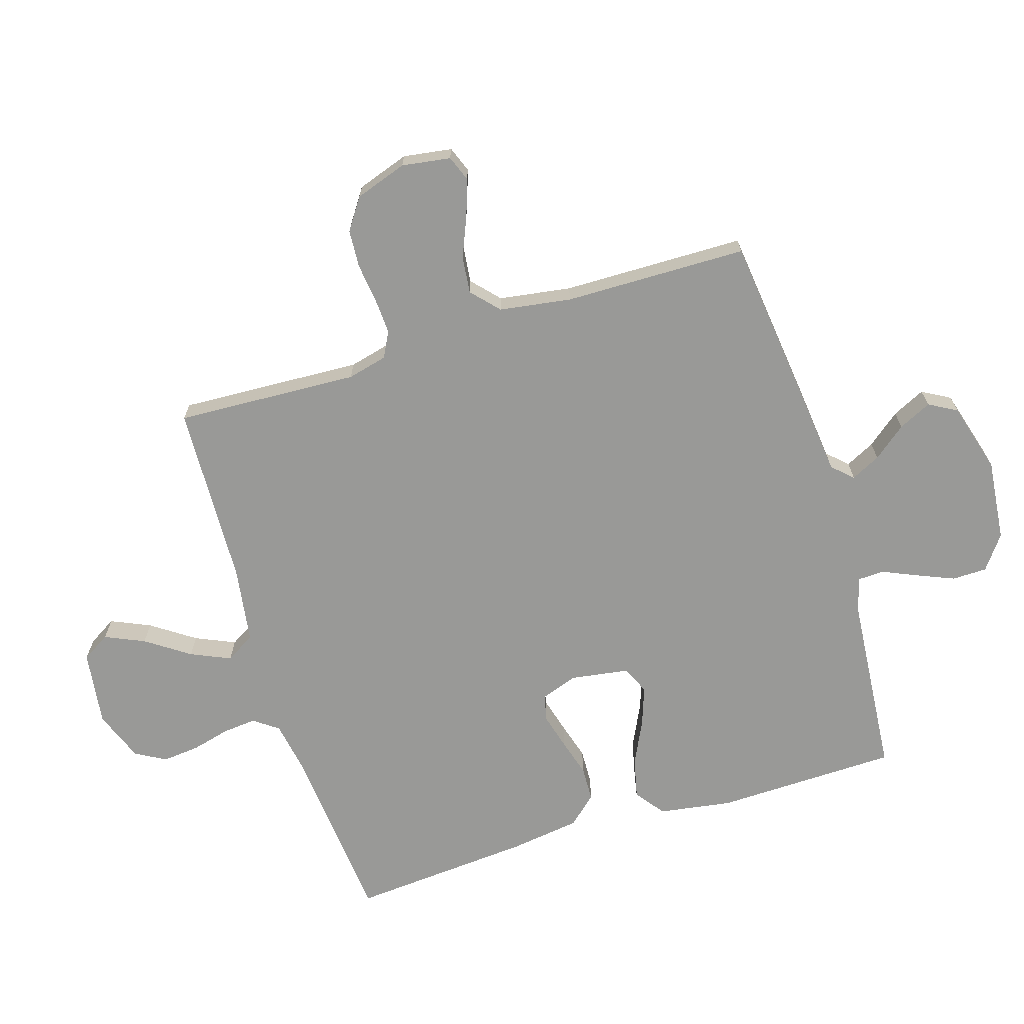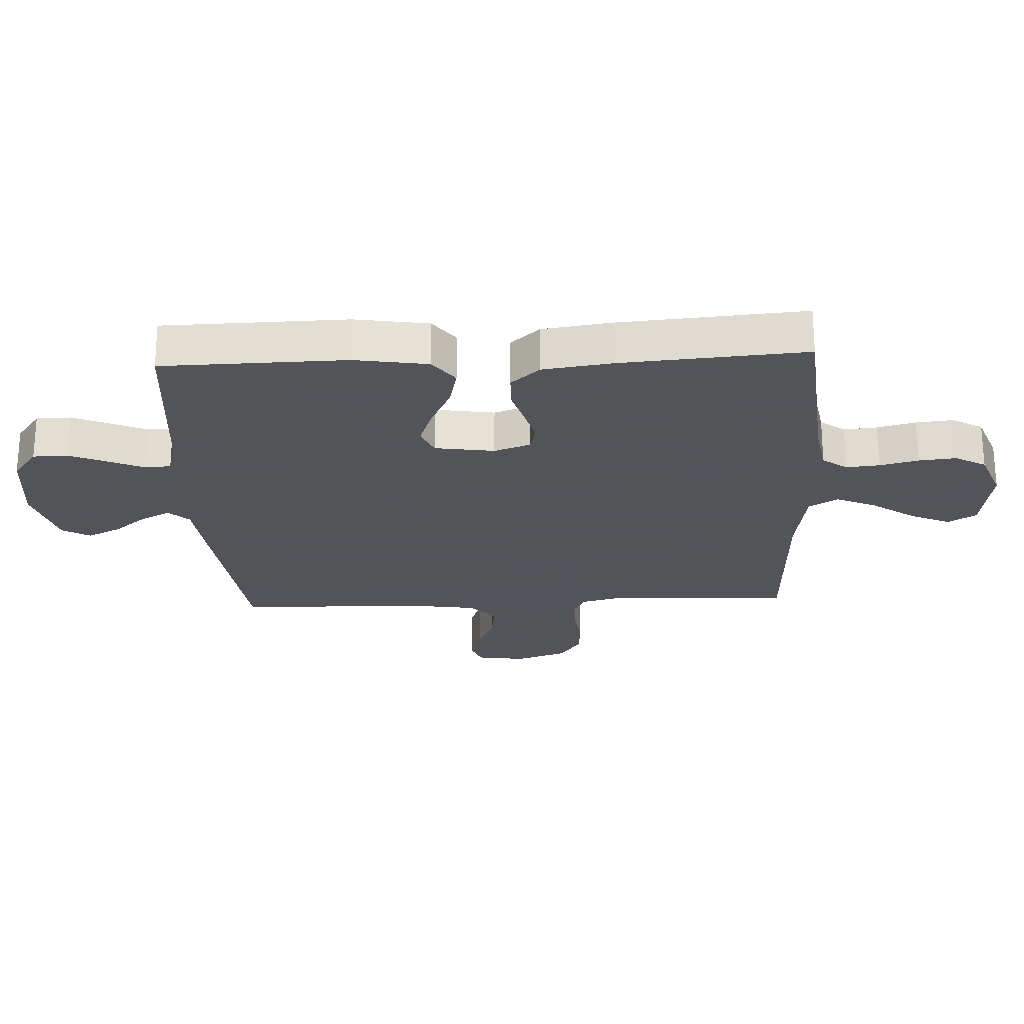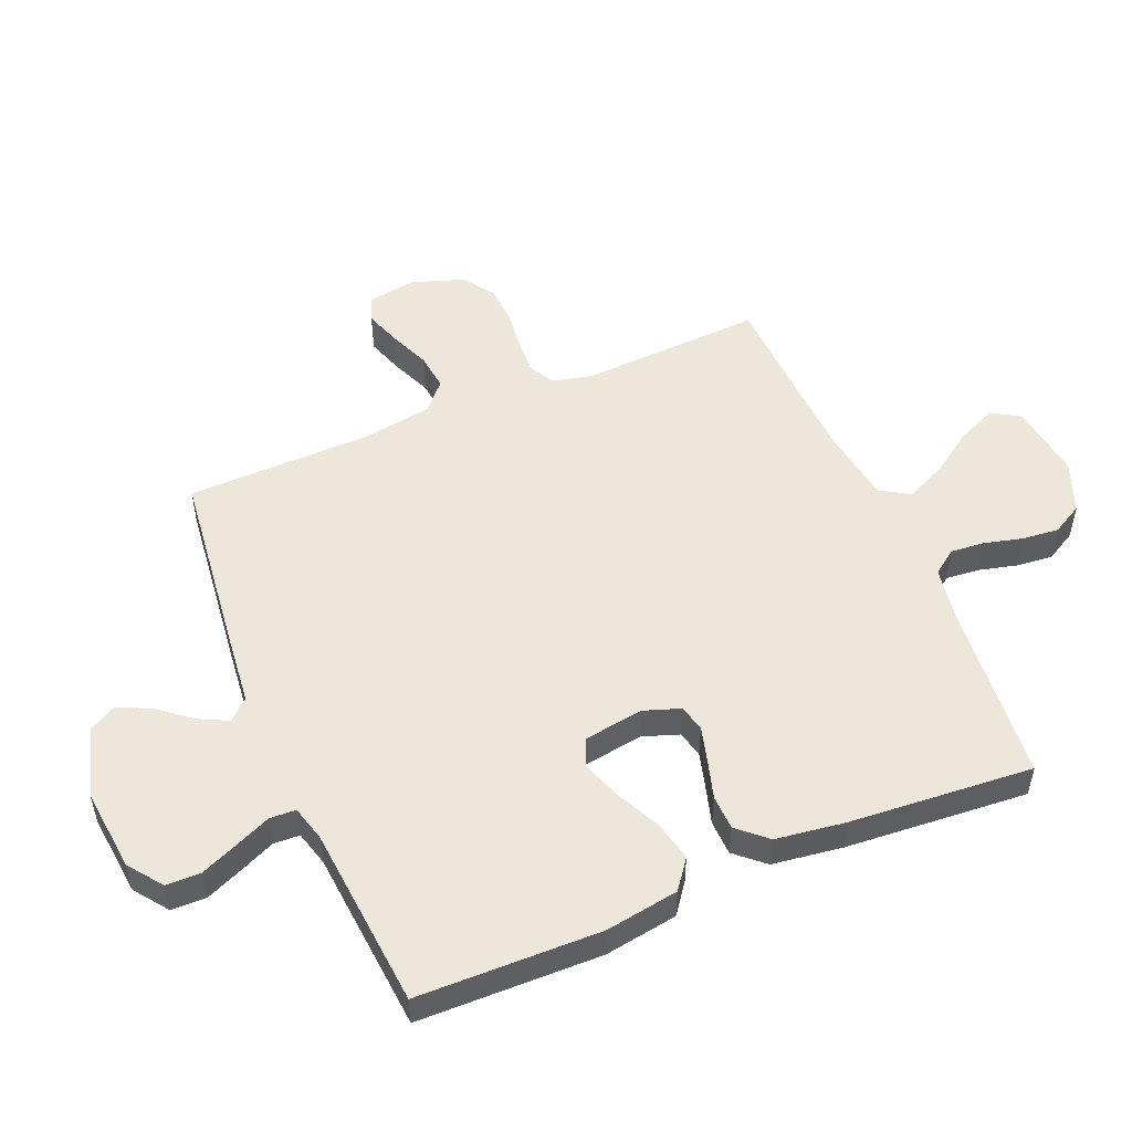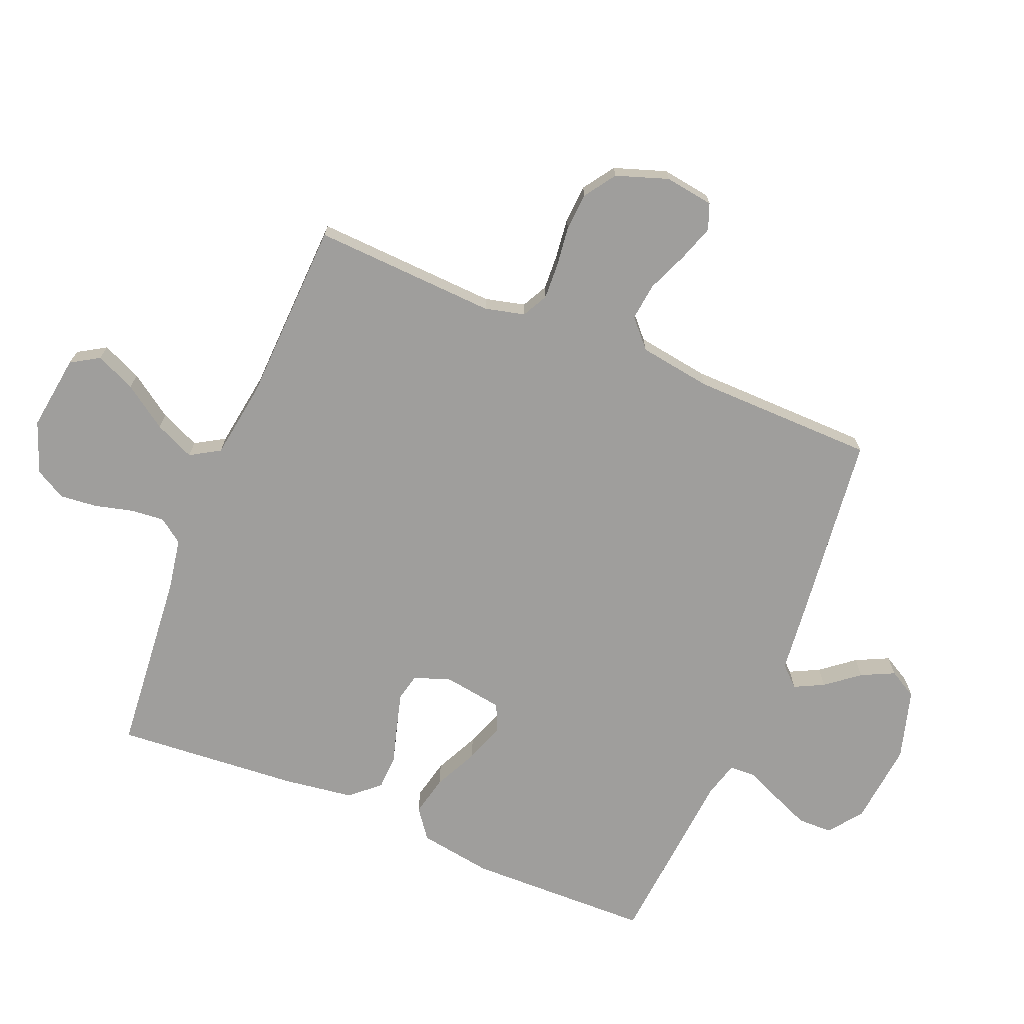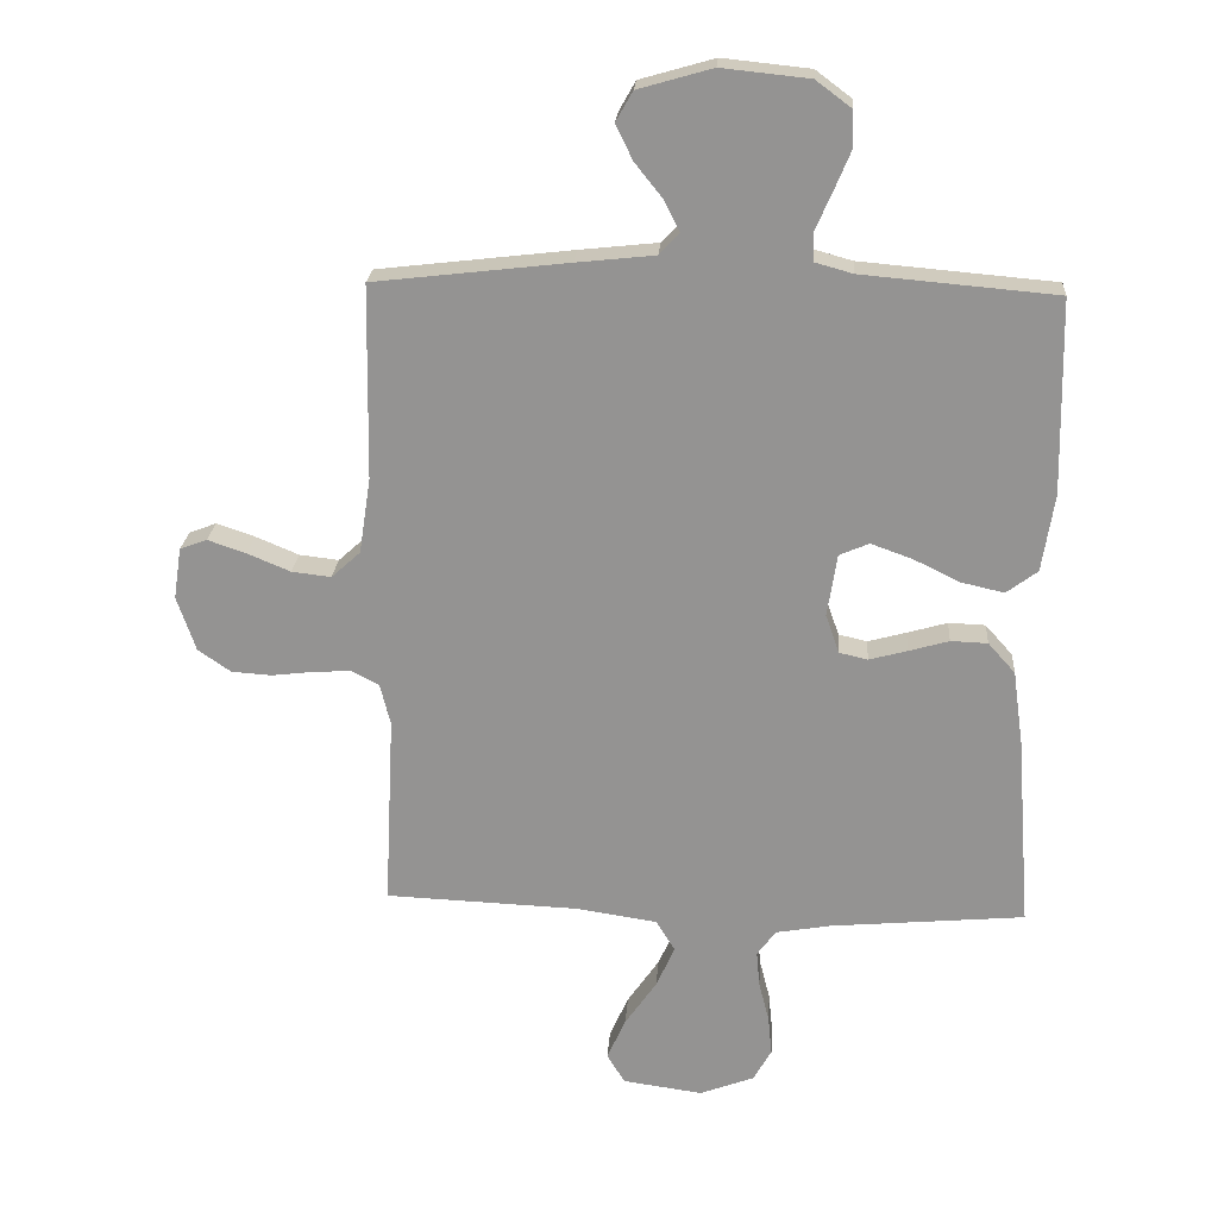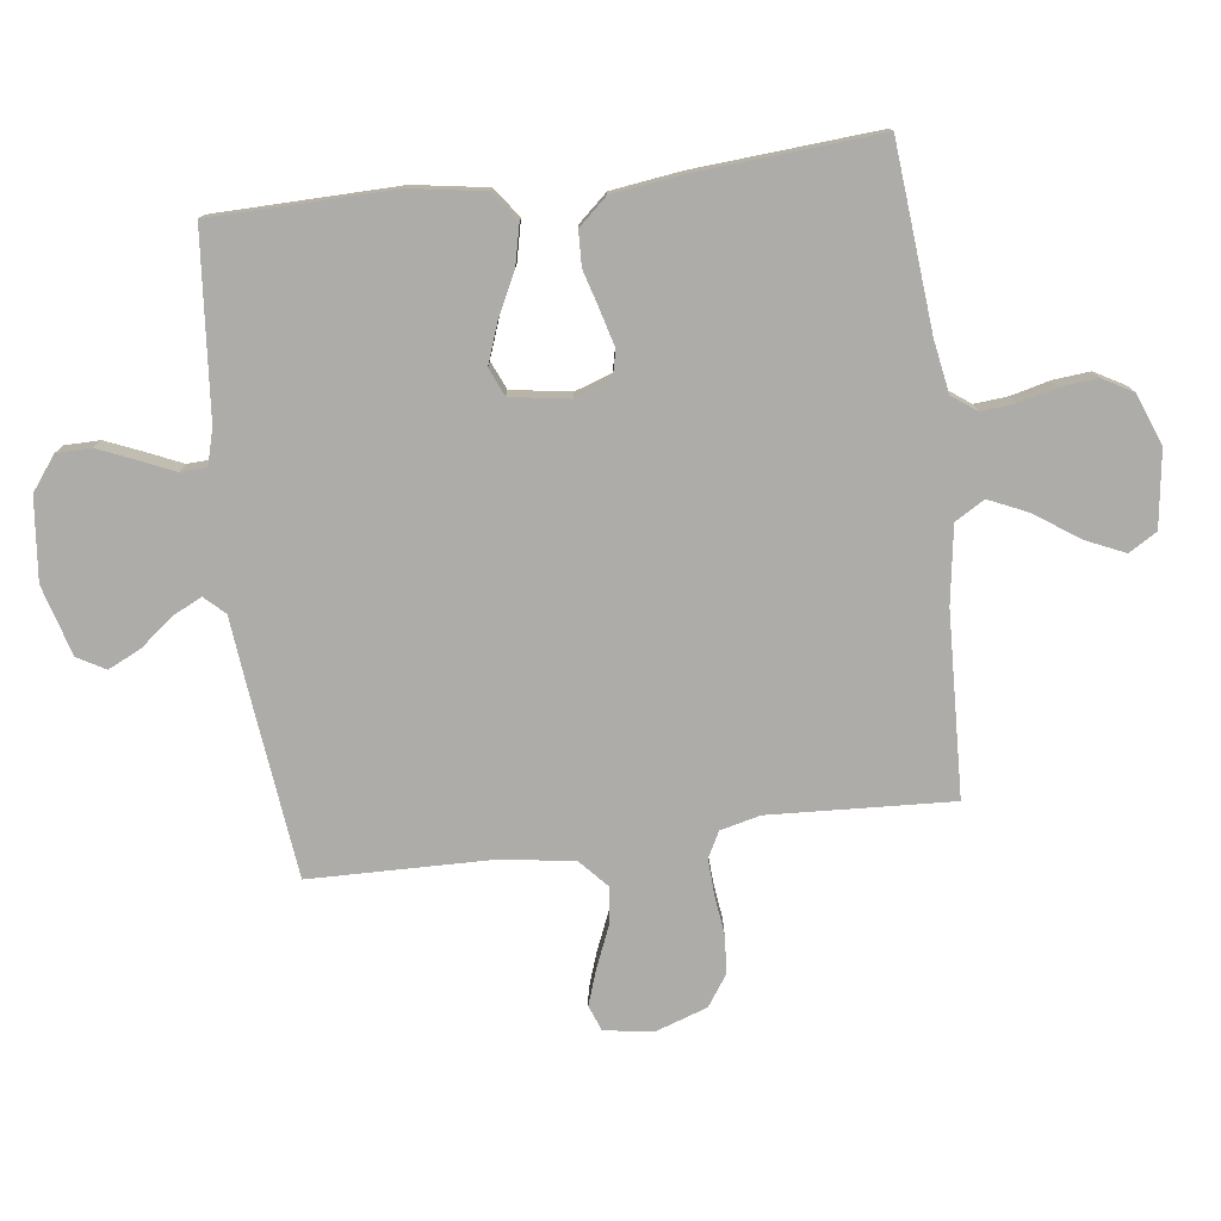
<metadata>
{"format":"obj","ext":"obj","renderer":"f3d","projection":"perspective","resolution":1024,"background":"white","views":[{"elev":-68.8,"azim":-72.7,"up":"+Y"},{"elev":-23.9,"azim":92.7,"up":"+Y"},{"elev":51.9,"azim":67.2,"up":"+Y"},{"elev":-71.0,"azim":-112.4,"up":"+Y"},{"elev":22.6,"azim":4.0,"up":"+Z"},{"elev":-76.9,"azim":97.1,"up":"+Y"}]}
</metadata>
<code>
v -0.5 0.07 0.5
v -0.2 0.07 0.535
v -0.079 0.07 0.548
v -0.048 0.07 0.581
v -0.072 0.07 0.629
v -0.115 0.07 0.683
v -0.141 0.07 0.737
v -0.115 0.07 0.783
v 0 0.07 0.816
v 0.135 0.07 0.802
v 0.19 0.07 0.761
v 0.191 0.07 0.704
v 0.165 0.07 0.642
v 0.14 0.07 0.585
v 0.142 0.07 0.542
v 0.2 0.07 0.526
v 0.5 0.07 0.5
v 0.506 0.07 0.2
v 0.487 0.07 0.08
v 0.439 0.07 0.044
v 0.373 0.07 0.059
v 0.301 0.07 0.094
v 0.237 0.07 0.117
v 0.191 0.07 0.097
v 0.176 0.07 0
v 0.197 0.07 -0.06
v 0.241 0.07 -0.07
v 0.3 0.07 -0.054
v 0.362 0.07 -0.036
v 0.419 0.07 -0.038
v 0.461 0.07 -0.085
v 0.477 0.07 -0.2
v 0.5 0.07 -0.5
v 0.2 0.07 -0.527
v 0.114 0.07 -0.542
v 0.085 0.07 -0.582
v 0.09 0.07 -0.637
v 0.106 0.07 -0.7
v 0.112 0.07 -0.761
v 0.084 0.07 -0.811
v 0 0.07 -0.843
v -0.124 0.07 -0.826
v -0.152 0.07 -0.78
v -0.123 0.07 -0.715
v -0.074 0.07 -0.644
v -0.045 0.07 -0.579
v -0.074 0.07 -0.531
v -0.2 0.07 -0.512
v -0.5 0.07 -0.5
v -0.485 0.07 -0.2
v -0.501 0.07 -0.135
v -0.543 0.07 -0.113
v -0.601 0.07 -0.116
v -0.667 0.07 -0.124
v -0.729 0.07 -0.12
v -0.78 0.07 -0.085
v -0.809 0.07 0
v -0.797 0.07 0.08
v -0.755 0.07 0.096
v -0.696 0.07 0.076
v -0.629 0.07 0.048
v -0.568 0.07 0.041
v -0.523 0.07 0.082
v -0.505 0.07 0.2
v -0.5 0 0.5
v -0.2 0 0.535
v -0.079 0 0.548
v -0.048 0 0.581
v -0.072 0 0.629
v -0.115 0 0.683
v -0.141 0 0.737
v -0.115 0 0.783
v 0 0 0.816
v 0.135 0 0.802
v 0.19 0 0.761
v 0.191 0 0.704
v 0.165 0 0.642
v 0.14 0 0.585
v 0.142 0 0.542
v 0.2 0 0.526
v 0.5 0 0.5
v 0.506 0 0.2
v 0.487 0 0.08
v 0.439 0 0.044
v 0.373 0 0.059
v 0.301 0 0.094
v 0.237 0 0.117
v 0.191 0 0.097
v 0.176 0 0
v 0.197 0 -0.06
v 0.241 0 -0.07
v 0.3 0 -0.054
v 0.362 0 -0.036
v 0.419 0 -0.038
v 0.461 0 -0.085
v 0.477 0 -0.2
v 0.5 0 -0.5
v 0.2 0 -0.527
v 0.114 0 -0.542
v 0.085 0 -0.582
v 0.09 0 -0.637
v 0.106 0 -0.7
v 0.112 0 -0.761
v 0.084 0 -0.811
v 0 0 -0.843
v -0.124 0 -0.826
v -0.152 0 -0.78
v -0.123 0 -0.715
v -0.074 0 -0.644
v -0.045 0 -0.579
v -0.074 0 -0.531
v -0.2 0 -0.512
v -0.5 0 -0.5
v -0.485 0 -0.2
v -0.501 0 -0.135
v -0.543 0 -0.113
v -0.601 0 -0.116
v -0.667 0 -0.124
v -0.729 0 -0.12
v -0.78 0 -0.085
v -0.809 0 0
v -0.797 0 0.08
v -0.755 0 0.096
v -0.696 0 0.076
v -0.629 0 0.048
v -0.568 0 0.041
v -0.523 0 0.082
v -0.505 0 0.2
f 59 60 61
f 58 59 61
f 57 58 61
f 56 57 61
f 55 56 61
f 54 55 61
f 53 54 61
f 52 53 61 62
f 51 52 62 63
f 48 49 50
f 51 63 64
f 50 51 64
f 48 50 64
f 47 48 64
f 43 44 45
f 42 43 45
f 41 42 45
f 40 41 45
f 39 40 45
f 38 39 45
f 37 38 45
f 36 37 45 46
f 1 2 3
f 64 1 3
f 47 64 3
f 46 47 3
f 36 46 3
f 35 36 3
f 32 33 34
f 31 32 34
f 30 31 34
f 29 30 34
f 28 29 34
f 20 21 22
f 19 20 22
f 18 19 22
f 17 18 22
f 16 17 22
f 15 16 22 23
f 12 13 14
f 11 12 14
f 10 11 14
f 9 10 14
f 8 9 14
f 7 8 14
f 6 7 14
f 5 6 14
f 4 5 14 15
f 15 23 24
f 4 15 24
f 3 4 24
f 27 28 34 35
f 26 27 35
f 25 26 35 3
f 3 24 25
f 125 124 123
f 125 123 122
f 125 122 121
f 125 121 120
f 125 120 119
f 125 119 118
f 125 118 117
f 126 125 117 116
f 127 126 116 115
f 114 113 112
f 128 127 115
f 128 115 114
f 128 114 112
f 128 112 111
f 109 108 107
f 109 107 106
f 109 106 105
f 109 105 104
f 109 104 103
f 109 103 102
f 109 102 101
f 110 109 101 100
f 67 66 65
f 67 65 128
f 67 128 111
f 67 111 110
f 67 110 100
f 67 100 99
f 98 97 96
f 98 96 95
f 98 95 94
f 98 94 93
f 98 93 92
f 86 85 84
f 86 84 83
f 86 83 82
f 86 82 81
f 86 81 80
f 87 86 80 79
f 78 77 76
f 78 76 75
f 78 75 74
f 78 74 73
f 78 73 72
f 78 72 71
f 78 71 70
f 78 70 69
f 79 78 69 68
f 88 87 79
f 88 79 68
f 88 68 67
f 99 98 92 91
f 99 91 90
f 67 99 90 89
f 89 88 67
f 1 65 66 2
f 2 66 67 3
f 3 67 68 4
f 4 68 69 5
f 5 69 70 6
f 6 70 71 7
f 7 71 72 8
f 8 72 73 9
f 9 73 74 10
f 10 74 75 11
f 11 75 76 12
f 12 76 77 13
f 13 77 78 14
f 14 78 79 15
f 15 79 80 16
f 16 80 81 17
f 17 81 82 18
f 18 82 83 19
f 19 83 84 20
f 20 84 85 21
f 21 85 86 22
f 22 86 87 23
f 23 87 88 24
f 24 88 89 25
f 25 89 90 26
f 26 90 91 27
f 27 91 92 28
f 28 92 93 29
f 29 93 94 30
f 30 94 95 31
f 31 95 96 32
f 32 96 97 33
f 33 97 98 34
f 34 98 99 35
f 35 99 100 36
f 36 100 101 37
f 37 101 102 38
f 38 102 103 39
f 39 103 104 40
f 40 104 105 41
f 41 105 106 42
f 42 106 107 43
f 43 107 108 44
f 44 108 109 45
f 45 109 110 46
f 46 110 111 47
f 47 111 112 48
f 48 112 113 49
f 49 113 114 50
f 50 114 115 51
f 51 115 116 52
f 52 116 117 53
f 53 117 118 54
f 54 118 119 55
f 55 119 120 56
f 56 120 121 57
f 57 121 122 58
f 58 122 123 59
f 59 123 124 60
f 60 124 125 61
f 61 125 126 62
f 62 126 127 63
f 63 127 128 64
f 64 128 65 1

</code>
